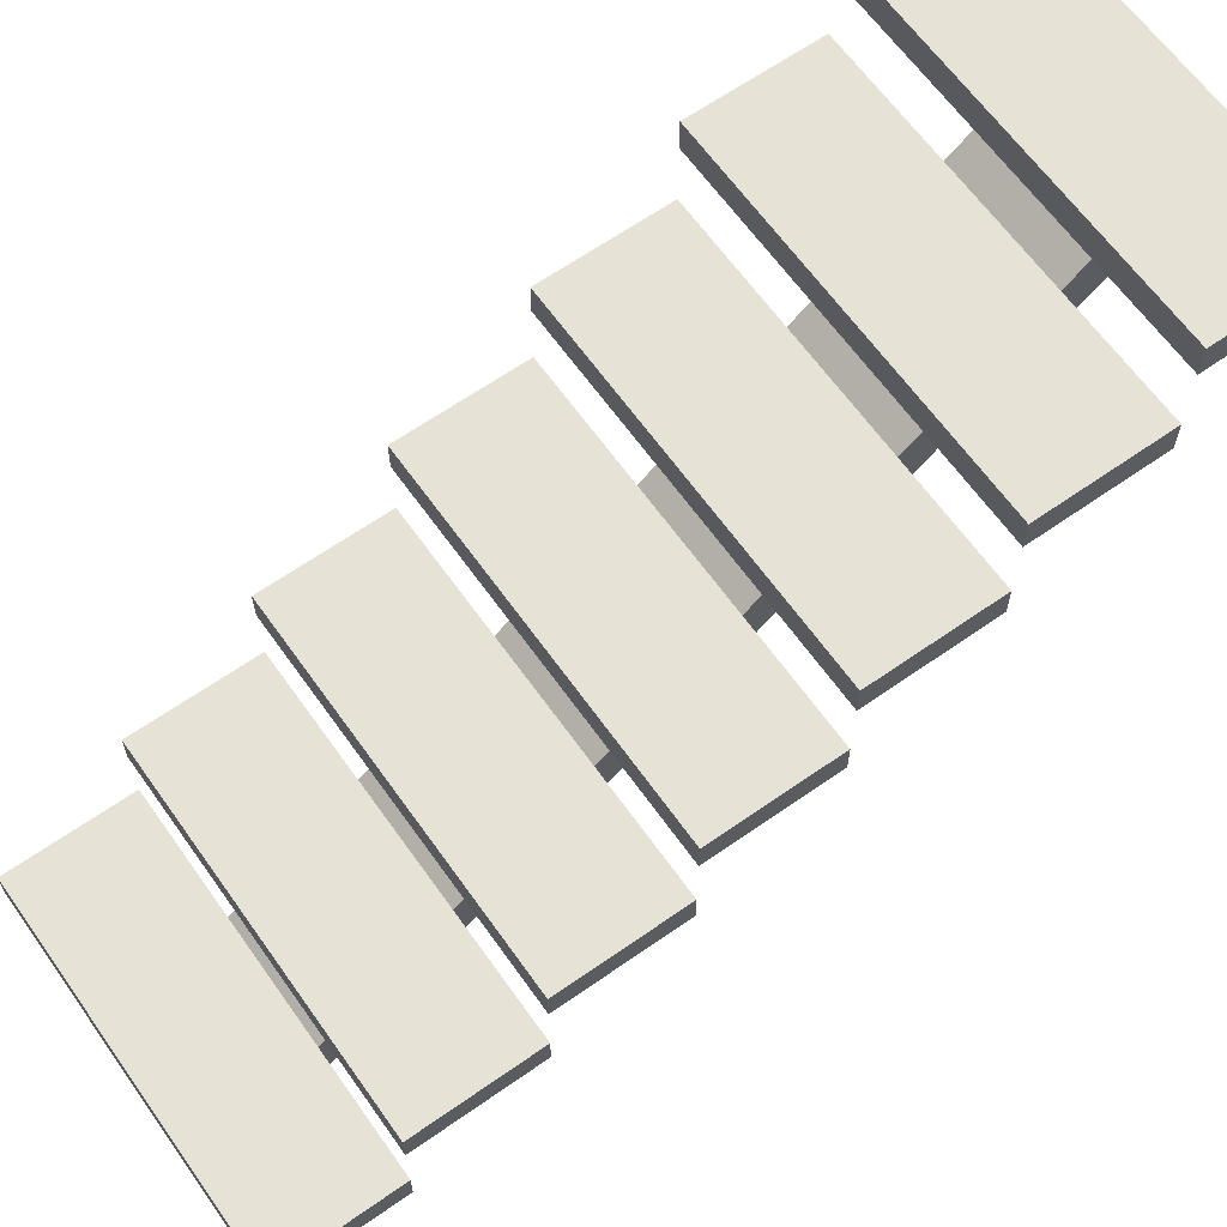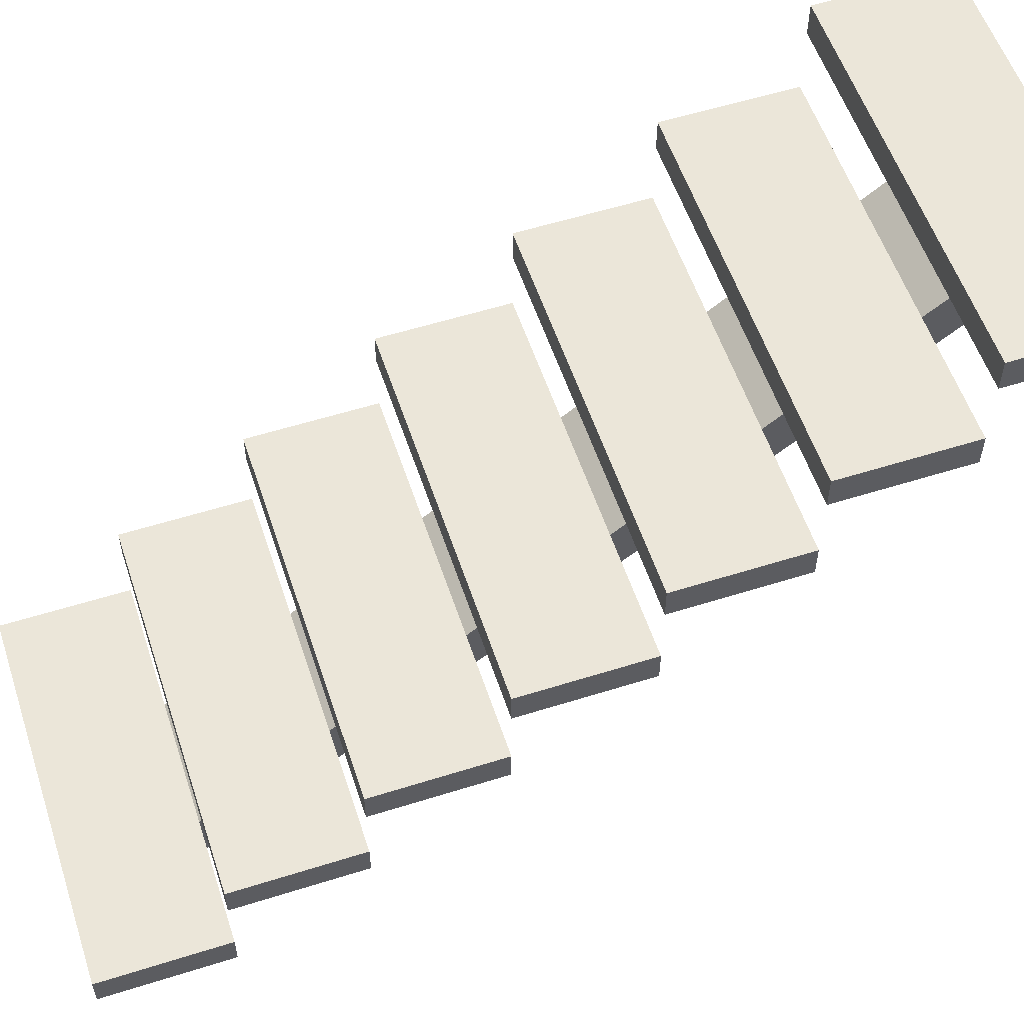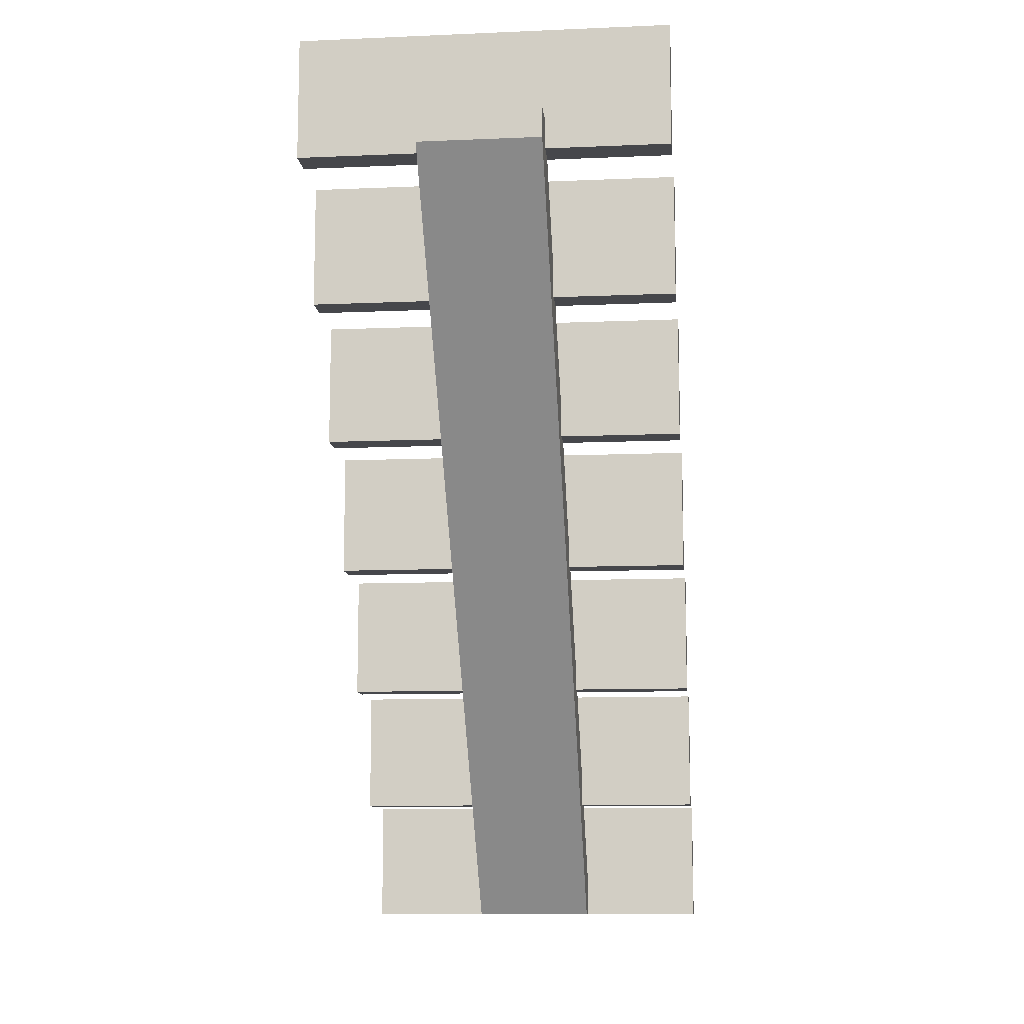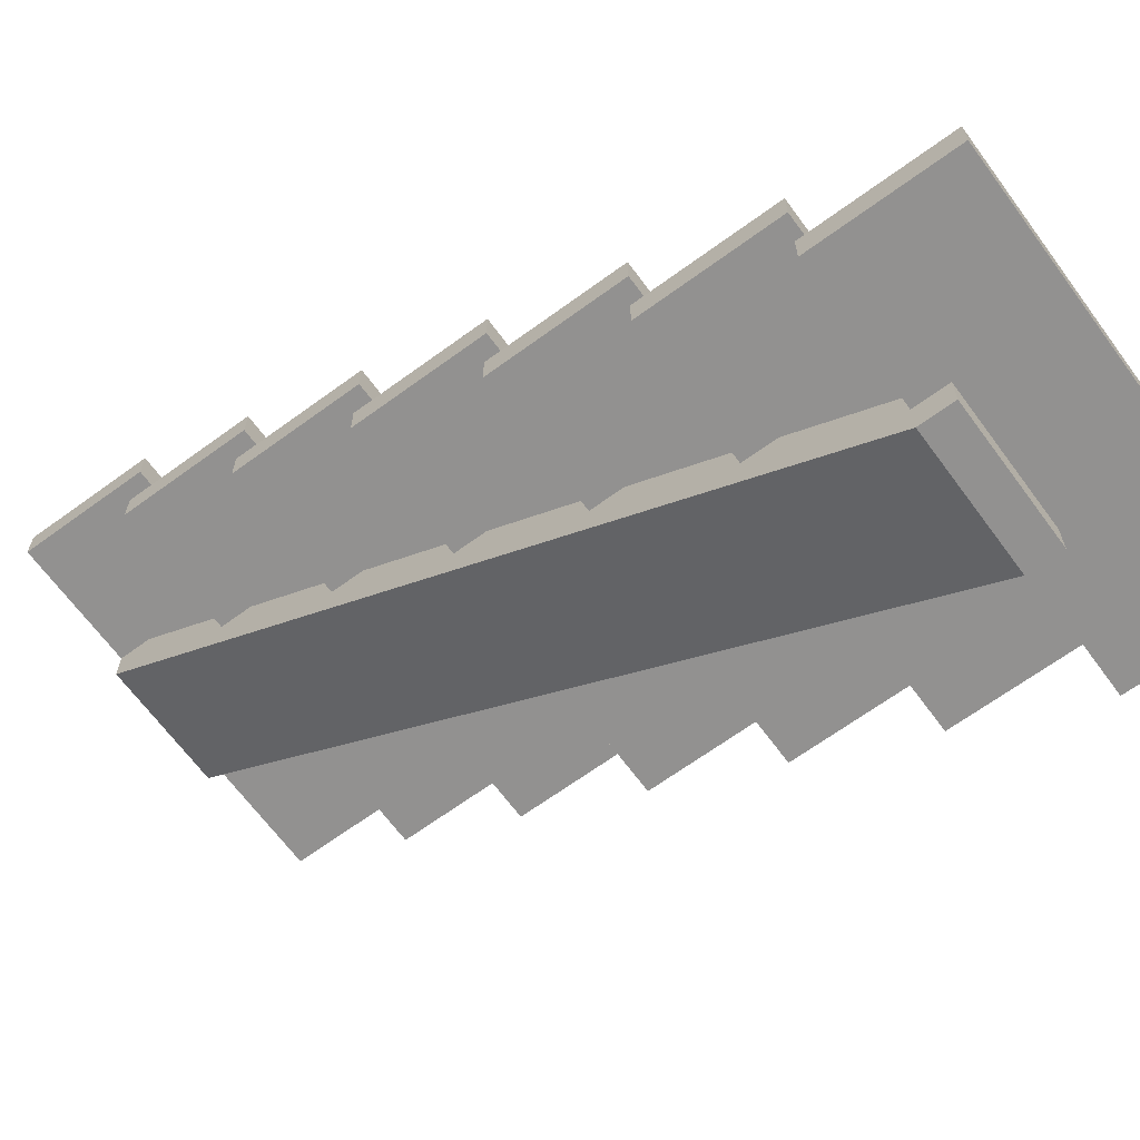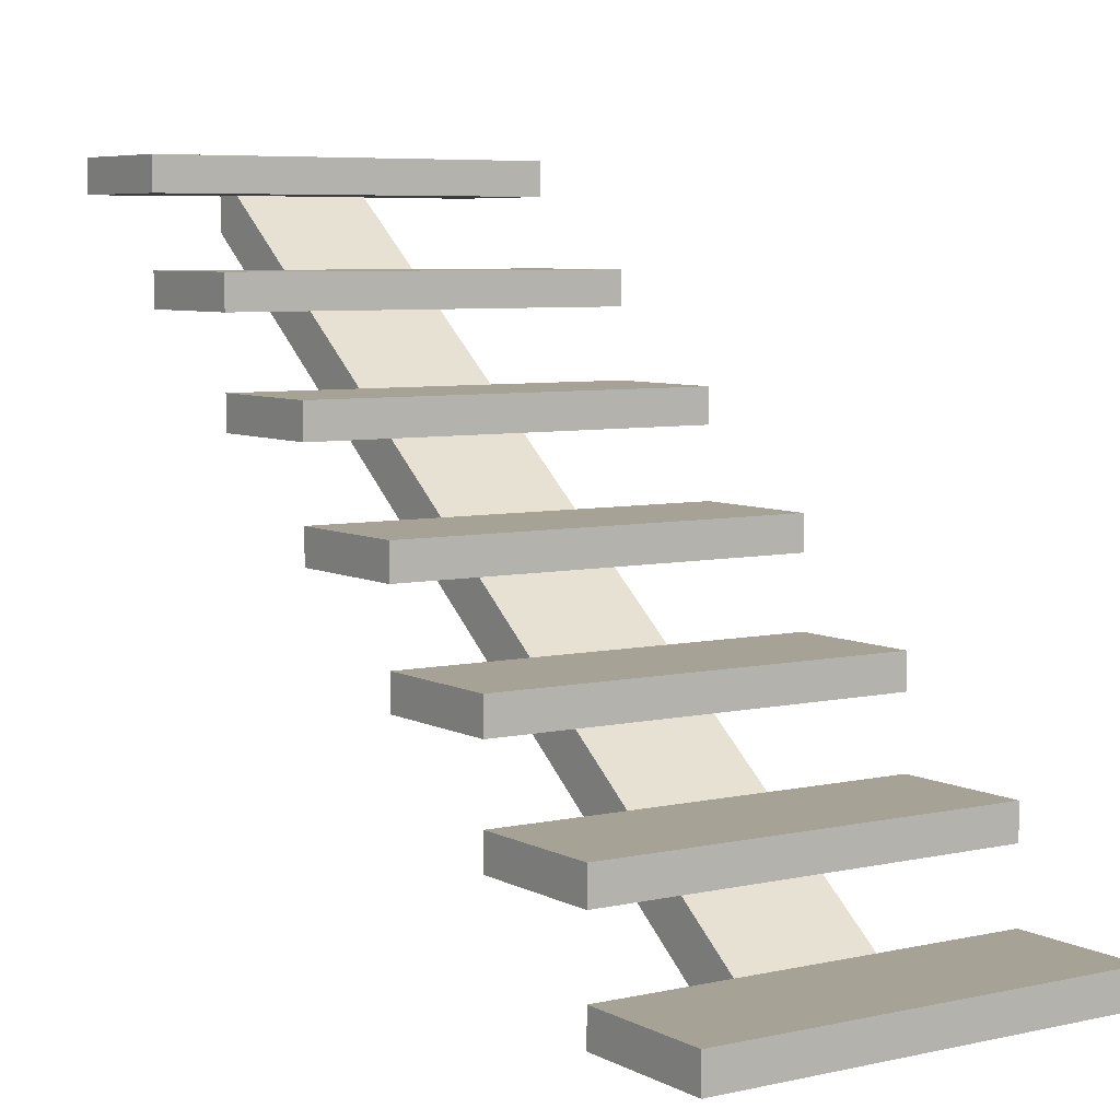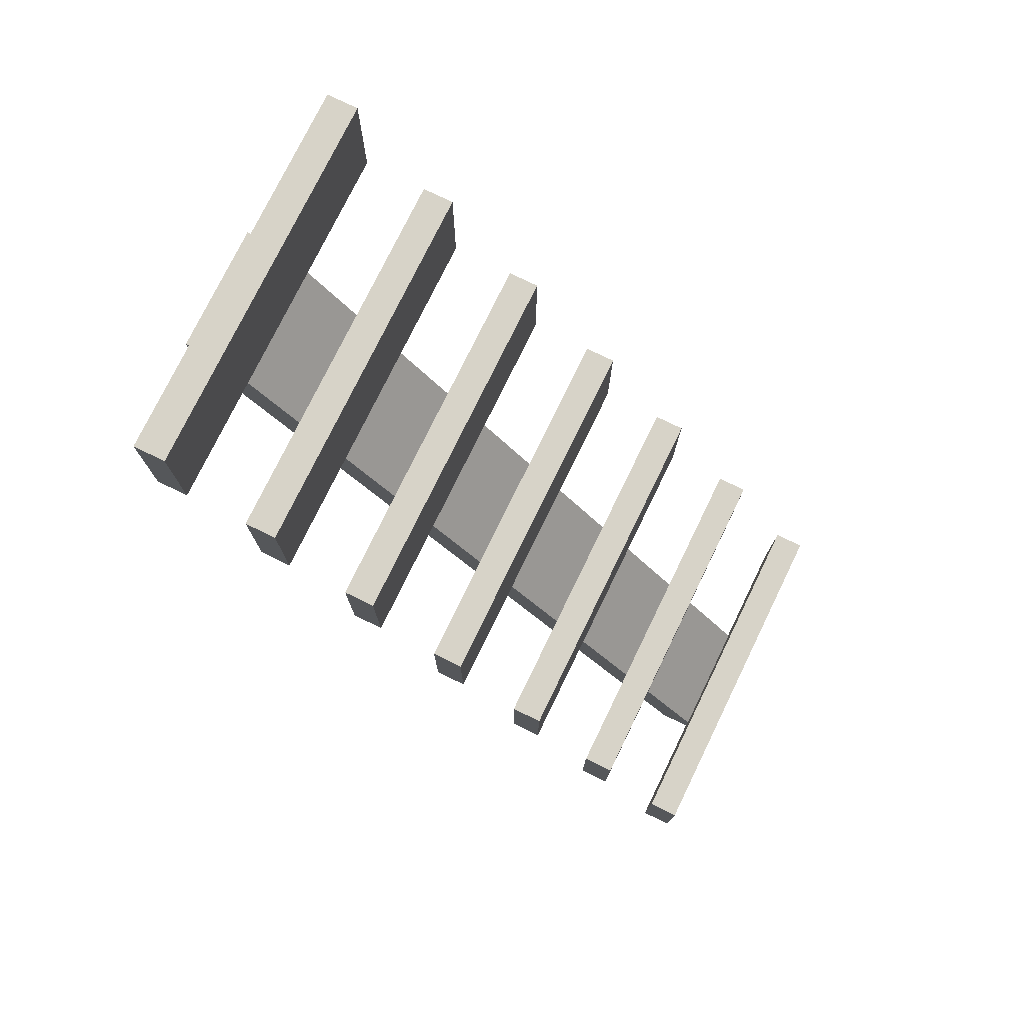
<metadata>
{"format":"obj","ext":"obj","renderer":"f3d","projection":"perspective","resolution":1024,"background":"white","views":[{"elev":63.9,"azim":54.7,"up":"+Y"},{"elev":56.2,"azim":71.7,"up":"+Y"},{"elev":-10.8,"azim":6.0,"up":"+Z"},{"elev":-66.1,"azim":-53.7,"up":"+Y"},{"elev":6.3,"azim":-33.7,"up":"+Y"},{"elev":76.5,"azim":116.0,"up":"+Z"}]}
</metadata>
<code>
g stairs
v 0.15 0.1125 0.1
v -0.15 0.1125 0.1
v 0.15 0.125 0.1
v -0.15 0.125 0.1
v -0.15 0.3375 -0.25
v -0.15 0.35 -0.25
v -0.15 0.3375 -0.2
v -0.15 0.35 -0.2
v 0.15 0.425 -0.35
v 0.15 0.425 -0.3
v -0.15 0.425 -0.35
v -0.15 0.425 -0.3
v -0.15 0.2625 -0.15
v -0.15 0.275 -0.15
v -0.15 0.2625 -0.1
v -0.15 0.275 -0.1
v 0.15 0.275 -0.15
v 0.15 0.2625 -0.15
v 0.15 0.275 -0.1
v 0.15 0.2625 -0.1
v -0.15 0.4125 -0.35
v -0.15 0.4125 -0.3
v 0.15 0.4125 -0.35
v 0.15 0.4125 -0.3
v 0.15 0.35 -0.25
v 0.15 0.3375 -0.25
v 0.15 0.35 -0.2
v 0.15 0.3375 -0.2
v 0.15 0.5 -0.45
v 0.15 0.5 -0.4
v -0.15 0.5 -0.45
v -0.15 0.5 -0.4
v -0.15 0.1125 0.05
v -0.15 0.125 0.05
v 0.15 0.4875 -0.4
v -0.15 0.4875 -0.4
v -0.15 0.4875 -0.45
v 0.15 0.2 -0.05
v 0.15 0.2 0
v -0.15 0.2 -0.05
v -0.15 0.2 0
v -0.15 0.1875 -0.05
v -0.15 0.1875 0
v 0.15 0.1875 -0.05
v 0.15 0.1875 0
v 0.15 0.4875 -0.45
v 0.15 0.125 0.05
v 0.15 0.0375 0.2
v -0.15 0.0375 0.2
v 0.15 0.05 0.2
v -0.15 0.05 0.2
v 0.15 0.1125 0.05
v -0.15 0.0375 0.15
v -0.15 0.05 0.15
v 0.15 0.05 0.15
v 0.15 0.0375 0.15
v 0.05 8.46e-17 0.125
v 0.05 8.46e-17 0.1
v -0.05 8.46e-17 0.125
v -0.05 8.46e-17 0.1
v 0.05 0.45 -0.5
v -0.05 0.45 -0.5
v -0.05 0.475 -0.5
v 0.05 0.475 -0.5
v -0.05 0.325 -0.3
v -0.05 0.475 -0.475
v -0.05 0.325 -0.275
v -0.05 0.025 0.125
v -0.05 0.3438 -0.3
v 0.05 0.025 0.125
v 0.05 0.325 -0.275
v 0.05 0.475 -0.475
v 0.05 0.325 -0.3
v 0.05 0.3438 -0.3
v 0.15 0.1 0.1
v 0.15 0.1 0
v -0.15 0.1 0.1
v -0.15 0.1 0
v 0.15 0.35 -0.3
v -0.15 0.35 -0.3
v -0.15 0.325 -0.3
v -0.15 0.325 -0.2
v 0.15 0.325 -0.3
v -0.15 0.25 -0.2
v 0.15 0.25 -0.2
v -0.15 0.275 -0.2
v 0.15 0.275 -0.2
v 0.15 0.325 -0.2
v 0.15 0.425 -0.4
v -0.15 0.425 -0.4
v 0.15 0.4 -0.3
v -0.15 0.4 -0.3
v -0.15 0.25 -0.1
v -0.15 0.4 -0.4
v 0.15 0.4 -0.4
v 0.15 0.25 -0.1
v -0.15 0.475 -0.5
v -0.15 0.5 -0.5
v 0.15 0.475 -0.5
v 0.15 0.5 -0.5
v 0.15 0.125 0
v -0.15 0.175 -0.1
v 0.15 0.175 -0.1
v -0.15 0.2 -0.1
v 0.15 0.2 -0.1
v 0.15 0.475 -0.4
v -0.15 0.475 -0.4
v 0.15 0.175 0
v -0.15 0.175 0
v -0.15 0.125 0
v 0.15 0.025 0.2
v 0.15 0.025 0.1
v -0.15 0.025 0.2
v -0.15 0.025 0.1
v -0.15 0.05 0.1
v 0.15 0.05 0.1
f 3 2 1
f 2 3 4
f 7 6 5
f 6 7 8
f 11 10 9
f 10 11 12
f 15 14 13
f 14 15 16
f 19 18 17
f 18 19 20
f 22 11 21
f 11 22 12
f 19 15 20
f 15 19 16
f 10 23 9
f 23 10 24
f 10 22 24
f 22 10 12
f 27 26 25
f 26 27 28
f 27 7 28
f 7 27 8
f 6 27 25
f 27 6 8
f 14 19 17
f 19 14 16
f 31 30 29
f 30 31 32
f 2 34 33
f 34 2 4
f 30 36 35
f 36 30 32
f 36 31 37
f 31 36 32
f 40 39 38
f 39 40 41
f 43 40 42
f 40 43 41
f 39 44 38
f 44 39 45
f 30 46 29
f 46 30 35
f 39 43 45
f 43 39 41
f 34 3 47
f 3 34 4
f 50 49 48
f 49 50 51
f 3 52 47
f 52 3 1
f 49 54 53
f 54 49 51
f 50 56 55
f 56 50 48
f 54 50 55
f 50 54 51
f 59 58 57
f 58 59 60
f 60 61 58
f 61 60 62
f 63 61 62
f 61 63 64
f 60 63 62
f 63 60 65
f 63 65 66
f 65 60 67
f 67 60 68
f 68 60 59
f 69 66 65
f 70 59 57
f 59 70 68
f 67 70 71
f 70 67 68
f 72 61 64
f 61 72 73
f 61 73 58
f 73 72 74
f 58 73 71
f 58 71 70
f 58 70 57
f 66 74 72
f 74 66 69
f 77 76 75
f 76 77 78
f 80 25 79
f 25 80 6
f 82 80 81
f 5 82 7
f 6 80 5
f 80 82 5
f 80 65 81
f 65 80 69
f 69 80 74
f 79 74 80
f 83 74 79
f 74 83 73
f 86 85 84
f 85 86 87
f 25 83 79
f 83 25 26
f 83 26 88
f 88 26 28
f 90 9 89
f 9 90 11
f 24 92 91
f 92 24 22
f 28 82 88
f 82 28 7
f 93 86 84
f 13 93 15
f 14 86 13
f 86 93 13
f 90 95 94
f 95 90 89
f 9 95 89
f 95 9 23
f 95 23 91
f 91 23 24
f 86 17 87
f 17 86 14
f 82 83 88
f 83 82 71
f 71 82 67
f 67 82 65
f 65 82 81
f 73 83 71
f 93 85 96
f 85 93 84
f 20 93 96
f 93 20 15
f 17 85 87
f 85 17 18
f 85 18 96
f 96 18 20
f 92 95 91
f 95 92 94
f 98 63 97
f 63 98 64
f 64 98 99
f 99 98 100
f 1 77 75
f 77 1 2
f 47 76 101
f 76 47 52
f 76 52 75
f 75 52 1
f 104 103 102
f 103 104 105
f 107 99 106
f 99 107 72
f 72 107 66
f 66 107 63
f 63 107 97
f 64 99 72
f 98 29 100
f 29 98 31
f 45 109 108
f 109 45 43
f 94 21 90
f 21 94 92
f 21 92 22
f 11 90 21
f 29 99 100
f 99 29 46
f 99 46 106
f 106 46 35
f 35 107 106
f 107 35 36
f 109 103 108
f 103 109 102
f 107 98 97
f 98 107 37
f 37 107 36
f 31 98 37
f 104 38 105
f 38 104 40
f 109 104 102
f 104 109 42
f 42 109 43
f 40 104 42
f 38 103 105
f 103 38 44
f 103 44 108
f 108 44 45
f 110 76 78
f 76 110 101
f 110 47 101
f 47 110 34
f 77 110 78
f 110 77 33
f 33 77 2
f 34 110 33
f 113 112 111
f 112 113 114
f 48 113 111
f 113 48 49
f 113 115 114
f 115 113 53
f 53 113 49
f 54 115 53
f 115 55 116
f 55 115 54
f 115 112 114
f 112 115 116
f 55 112 116
f 112 55 56
f 112 56 111
f 111 56 48

</code>
